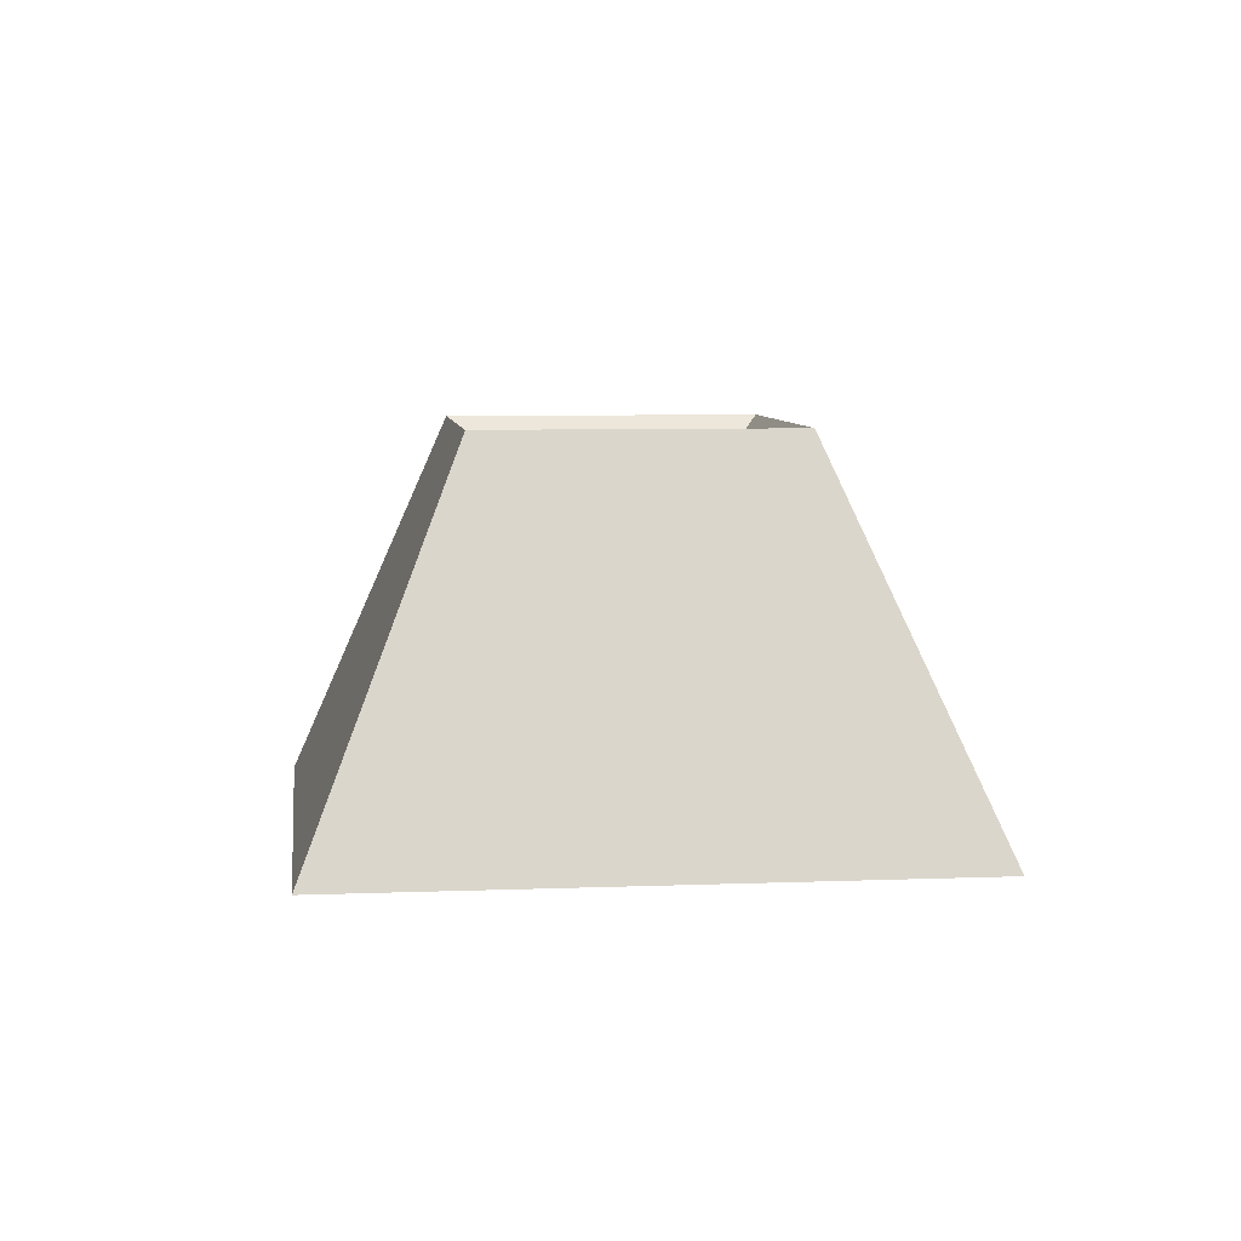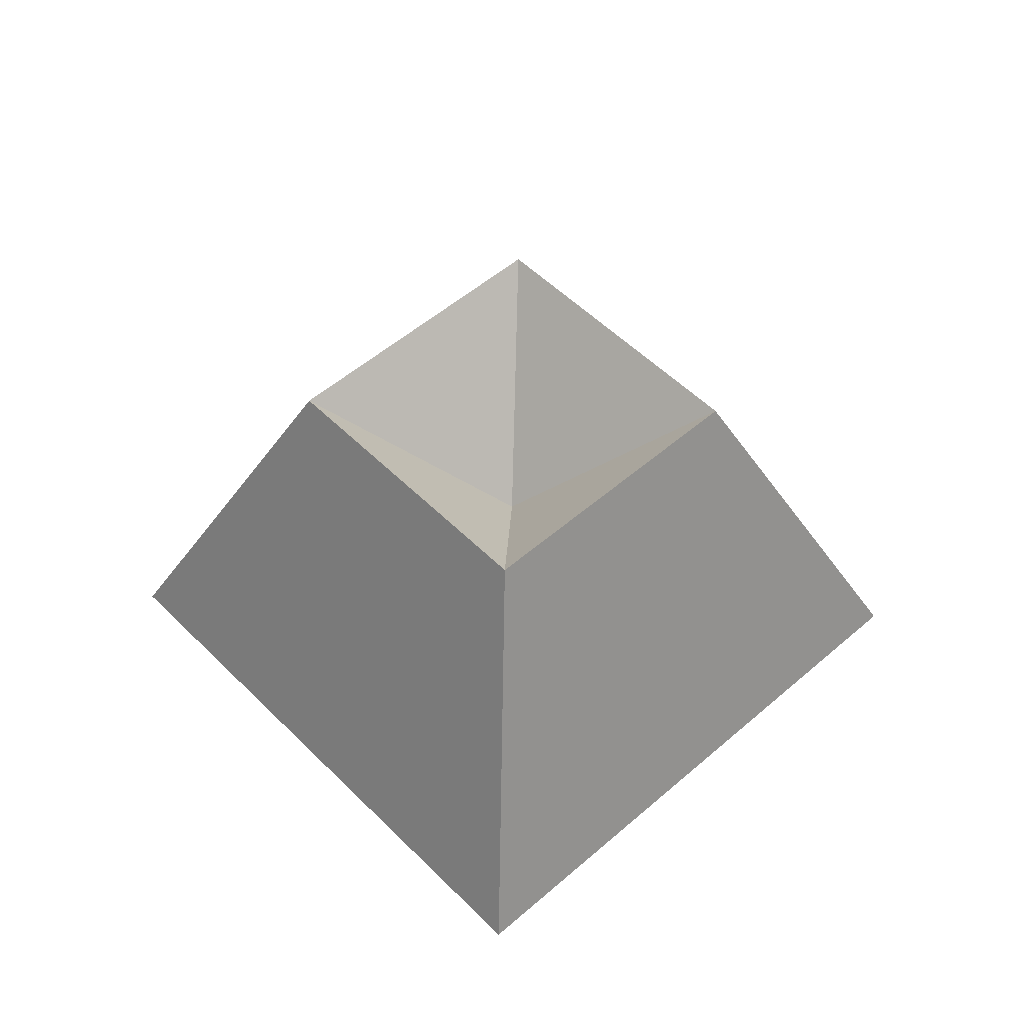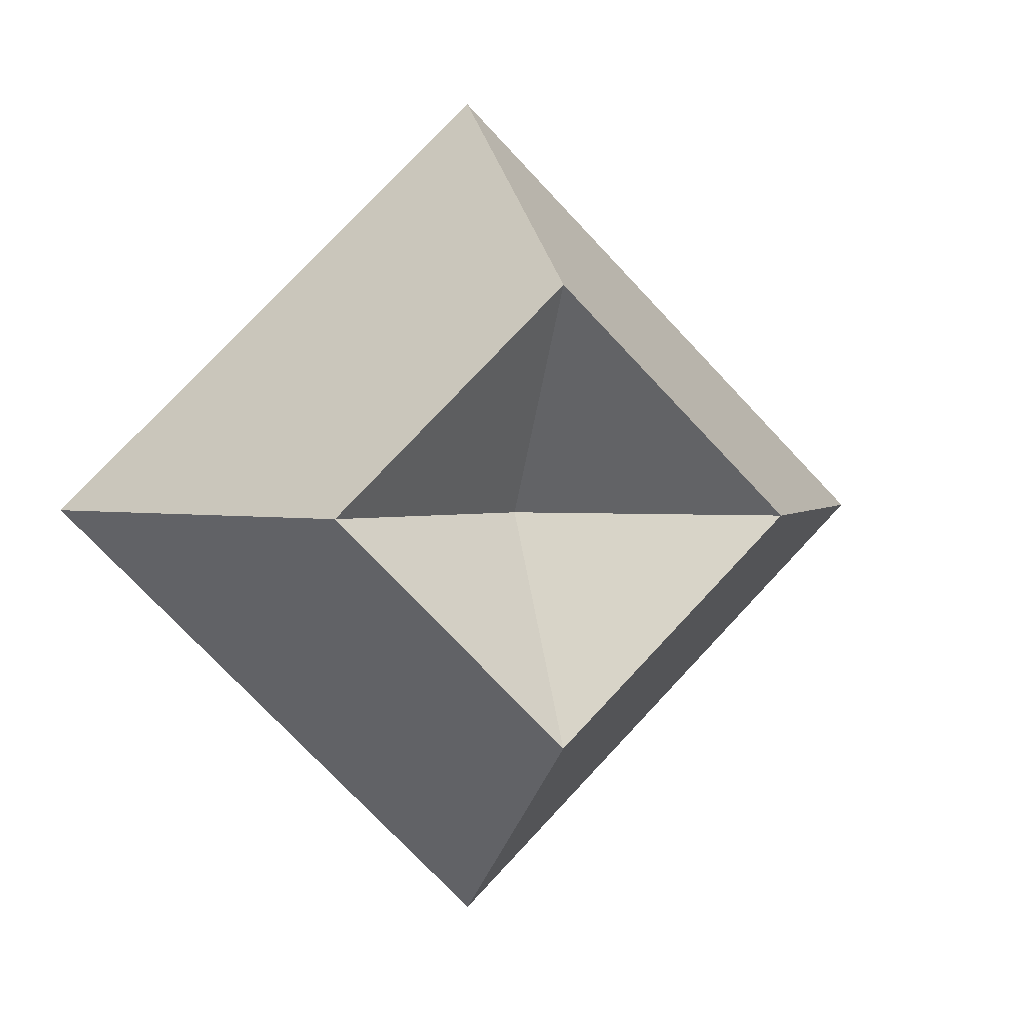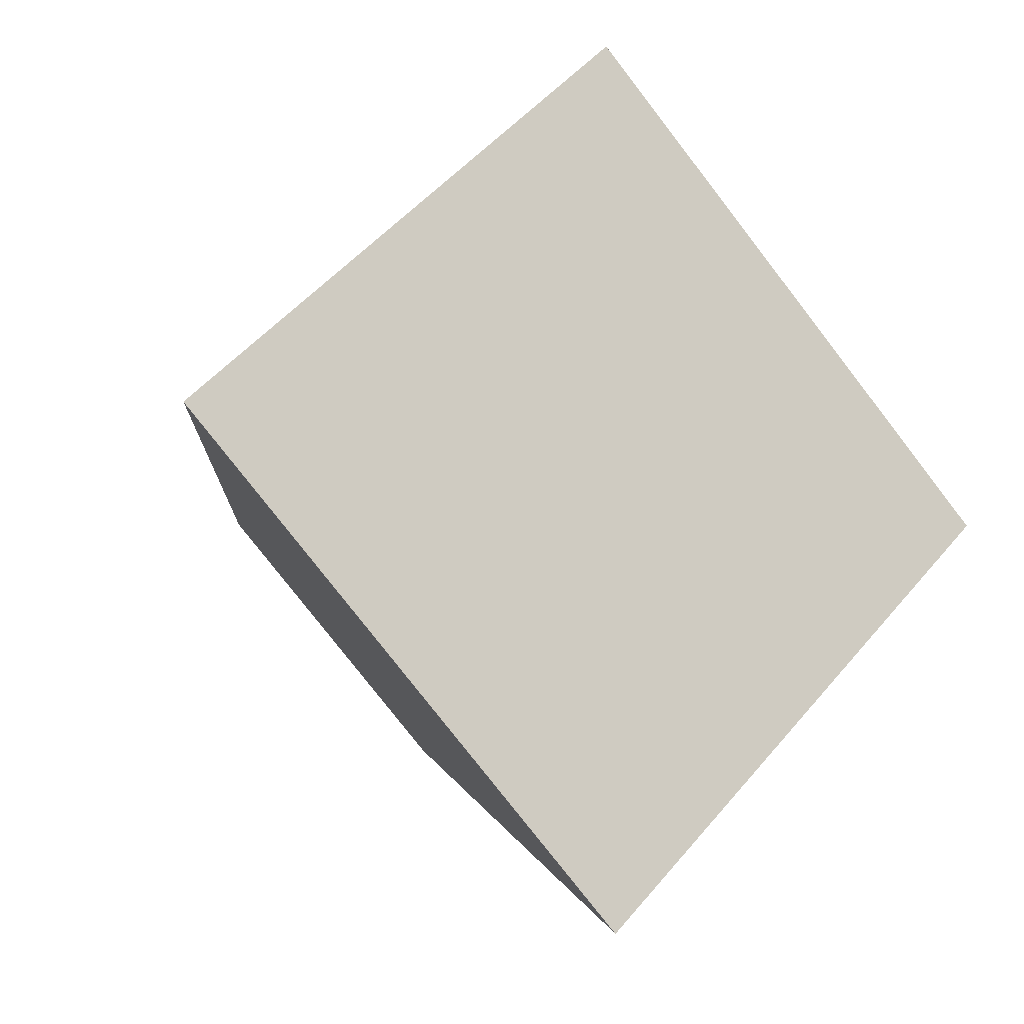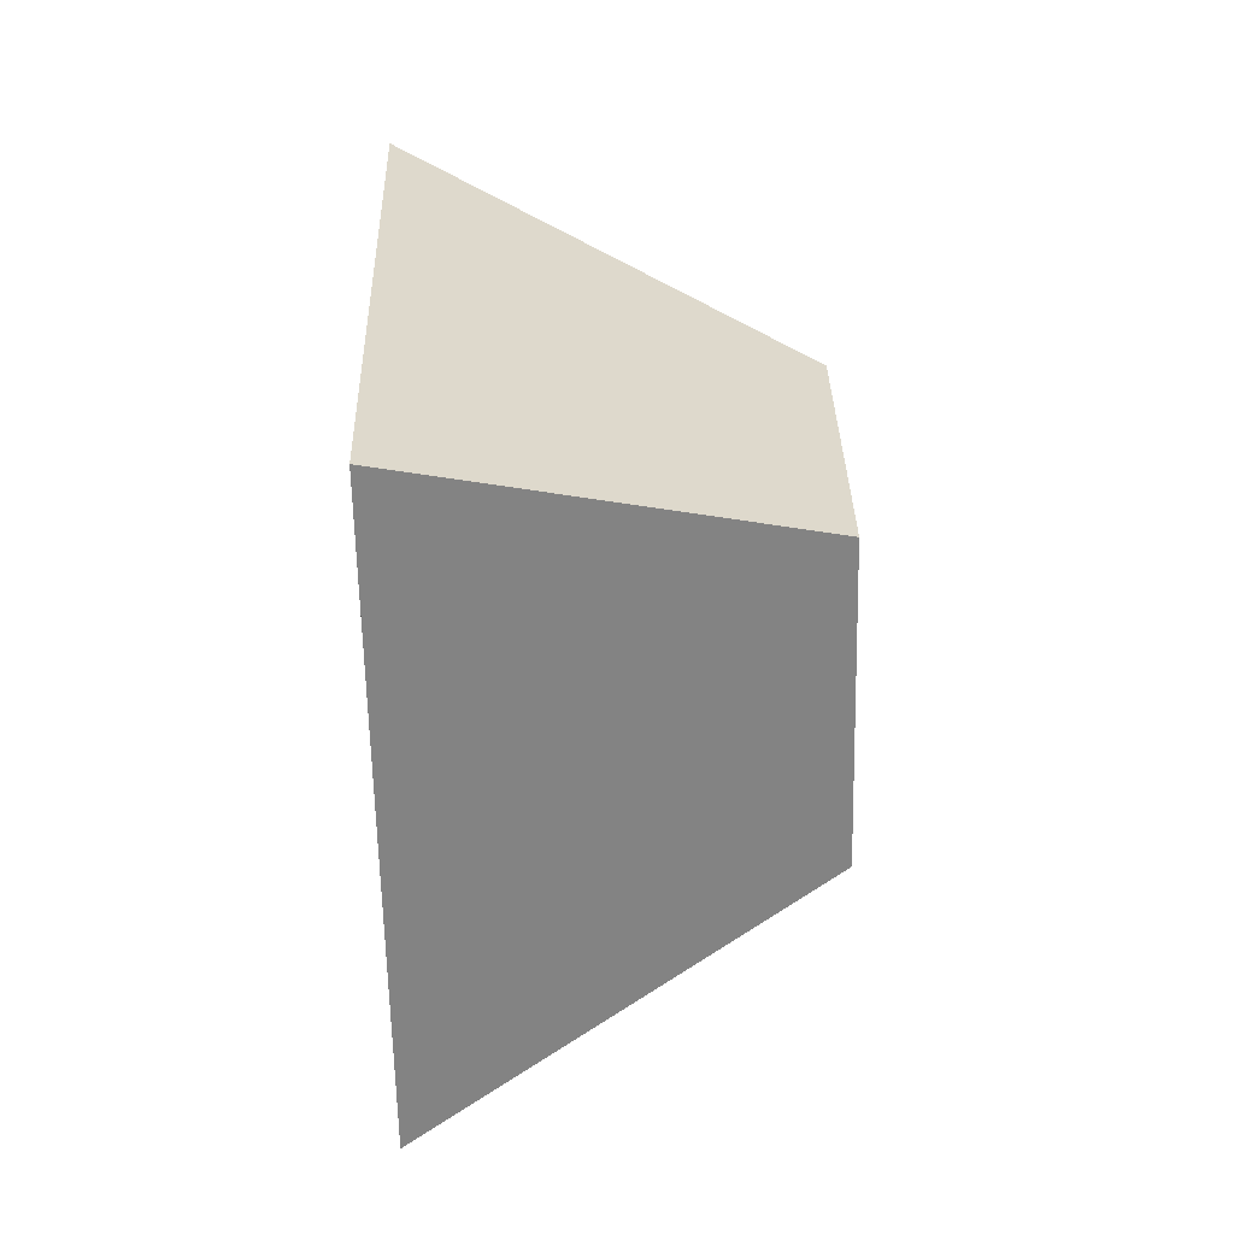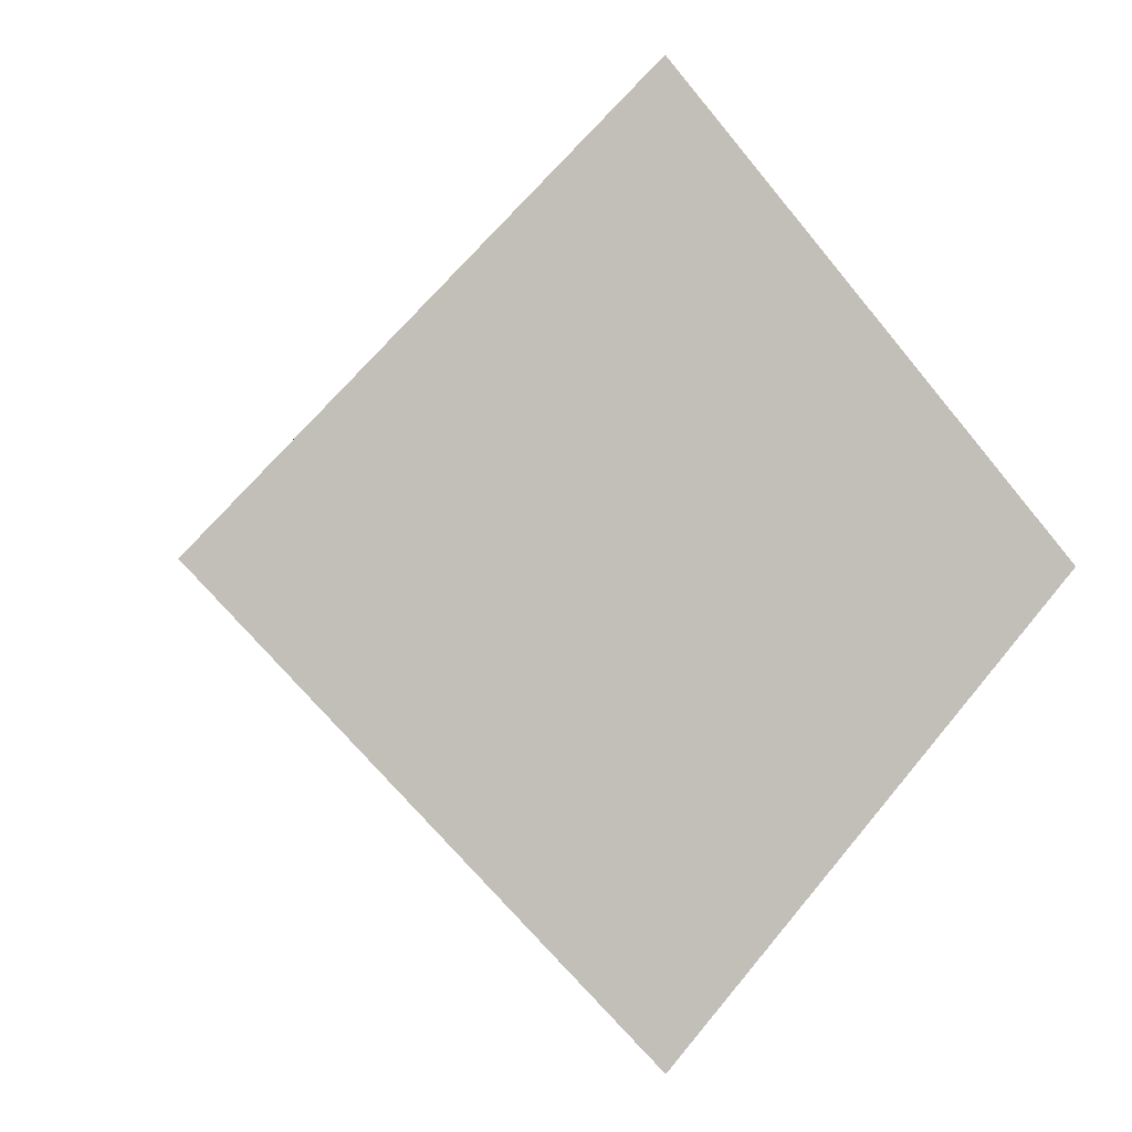
<metadata>
{"format":"obj","ext":"obj","renderer":"f3d","projection":"perspective","resolution":1024,"background":"white","views":[{"elev":6.7,"azim":128.2,"up":"+Y"},{"elev":52.4,"azim":-88.1,"up":"+Y"},{"elev":1.6,"azim":165.0,"up":"+Z"},{"elev":-14.5,"azim":-30.1,"up":"+Z"},{"elev":75.1,"azim":88.3,"up":"+Z"},{"elev":-0.9,"azim":-27.1,"up":"+Z"}]}
</metadata>
<code>
g default
v 0 -0.000797 -0.7071
v -0.7071 -0.000797 0
v 0 -0.000797 0.7071
v 0.7071 -0.000797 0
v 0 0.3183 0
v 0 0.6046 0.3536
v -0.3536 0.6046 0
v 0 0.6046 -0.3536
v 0.3536 0.6046 0
g cannon1:pPyramid1
f 1 4 2
f 2 4 3
f 8 7 5
f 2 3 7
f 7 3 6
f 6 3 9
f 9 3 4
f 9 8 5
f 7 6 5
f 6 9 5
f 8 9 1
f 1 9 4
f 7 8 2
f 2 8 1

</code>
